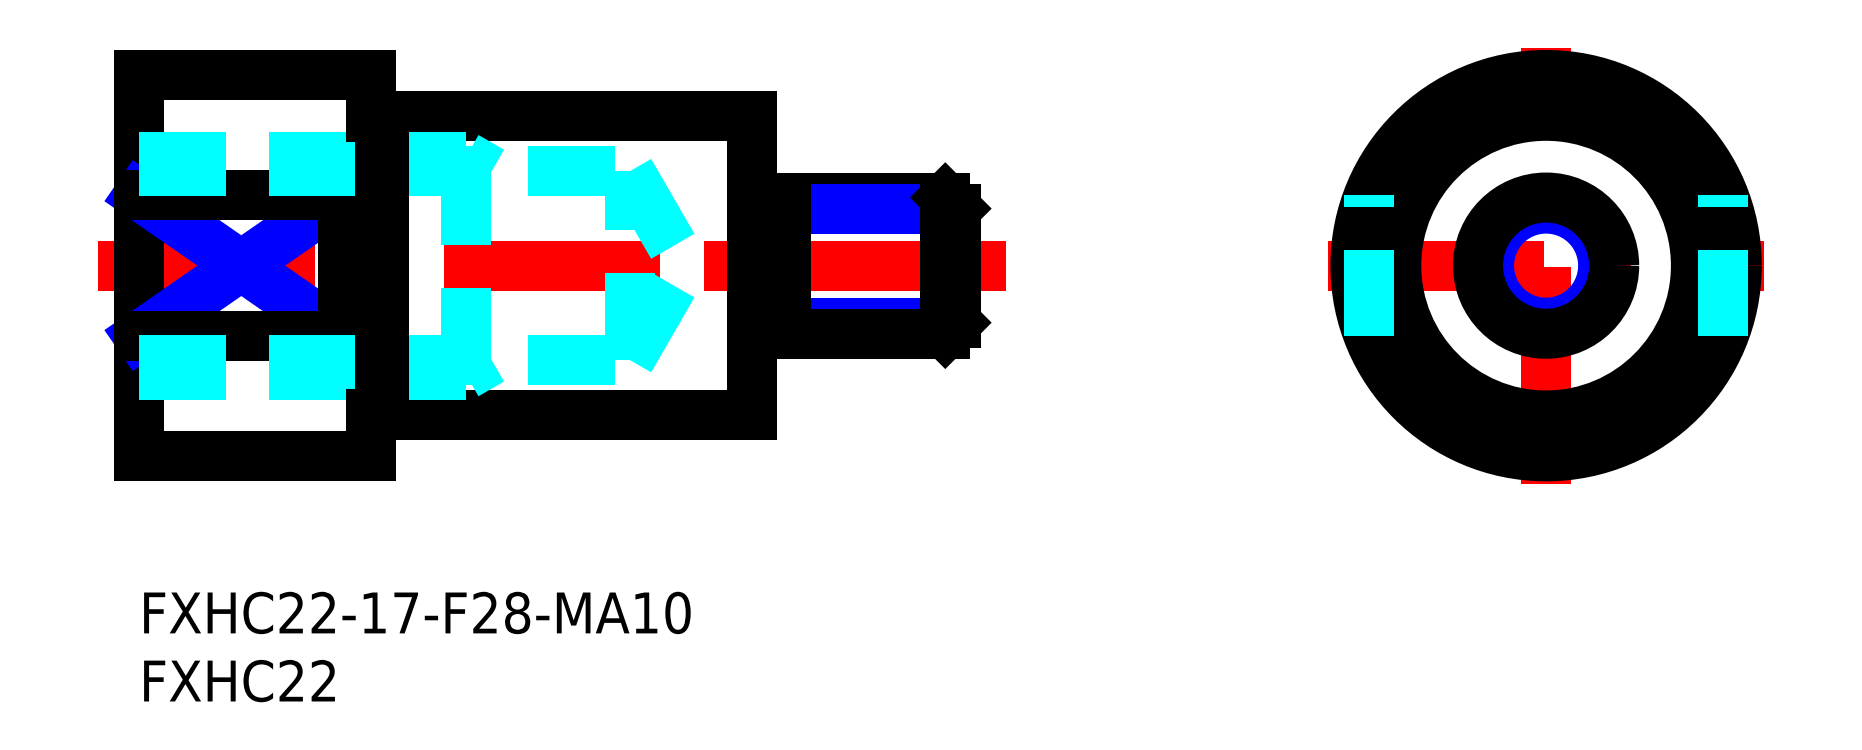
<metadata>
{"format":"dxf","ext":"dxf","renderer":"ezdxf+matplotlib","layout":"modelspace","background":"white","min_lineweight":24,"dpi":150}
</metadata>
<code>
0
SECTION
2
ENTITIES
0
INSERT
8
MSM_CONTINUOUS
2
*U4
10
0
20
0
30
0
0
INSERT
8
MSM_CONTINUOUS
2
*U5
10
0
20
0
30
0
0
LINE
8
MSM_CENTER
10
-3
20
24
30
0
11
66.38
21
24
31
0
0
LINE
8
MSM_CONTINUOUS
10
0
20
38
30
0
11
0
21
10
31
0
0
LINE
8
MSM_CENTER
10
103.3
20
8
30
0
11
103.3
21
40
31
0
0
LINE
8
MSM_CENTER
10
87.3
20
24
30
0
11
119.3
21
24
31
0
0
CIRCLE
8
MSM_CONTINUOUS
10
103.3
20
24
30
0
40
11
0
CIRCLE
8
MSM_CONTINUOUS
10
103.3
20
24
30
0
40
14
0
LINE
8
MSM_DASHED
10
90.3
20
18.8
30
0
11
90.3
21
29.2
31
0
0
LINE
8
MSM_DASHED
10
116.3
20
18.8
30
0
11
116.3
21
29.2
31
0
0
LINE
8
MSM_CONTINUOUS
10
18
20
35
30
0
11
45
21
35
31
0
0
LINE
8
MSM_NARROW
10
0
20
29.2
30
0
11
15
21
18.8
31
0
0
LINE
8
MSM_NARROW
10
0
20
18.8
30
0
11
15
21
29.2
31
0
0
LINE
8
MSM_CONTINUOUS
10
15
20
29.2
30
0
11
15
21
18.8
31
0
0
LINE
8
MSM_CONTINUOUS
10
0
20
38
30
0
11
17
21
38
31
0
0
LINE
8
MSM_CONTINUOUS
10
0
20
29.2
30
0
11
15
21
29.2
31
0
0
LINE
8
MSM_CONTINUOUS
10
0
20
10
30
0
11
17
21
10
31
0
0
LINE
8
MSM_CONTINUOUS
10
18
20
13
30
0
11
45
21
13
31
0
0
LINE
8
MSM_CONTINUOUS
10
0
20
18.8
30
0
11
15
21
18.8
31
0
0
LINE
8
MSM_CONTINUOUS
10
17
20
38
30
0
11
17
21
10
31
0
0
LINE
8
MSM_CONTINUOUS
10
45
20
35
30
0
11
45
21
13
31
0
0
LINE
8
MSM_DASHED
10
36.01
20
17.08
30
0
11
40
21
24
31
0
0
LINE
8
MSM_DASHED
10
0
20
16
30
0
11
24
21
16
31
0
0
LINE
8
MSM_DASHED
10
0
20
17.08
30
0
11
36.01
21
17.08
31
0
0
LINE
8
MSM_DASHED
10
24
20
16
30
0
11
24
21
32
31
0
0
LINE
8
MSM_DASHED
10
36.01
20
17.08
30
0
11
36.01
21
30.92
31
0
0
LINE
8
MSM_DASHED
10
24
20
16
30
0
11
25.87
21
17.08
31
0
0
LINE
8
MSM_DASHED
10
36.01
20
30.92
30
0
11
40
21
24
31
0
0
LINE
8
MSM_DASHED
10
0
20
30.92
30
0
11
36.01
21
30.92
31
0
0
LINE
8
MSM_DASHED
10
0
20
32
30
0
11
24
21
32
31
0
0
LINE
8
MSM_DASHED
10
24
20
32
30
0
11
25.87
21
30.92
31
0
0
LINE
8
MSM_CONTINUOUS
10
18
20
35
30
0
11
18
21
13
31
0
0
LINE
8
MSM_CONTINUOUS
10
17
20
34.9
30
0
11
18
21
34.9
31
0
0
LINE
8
MSM_CONTINUOUS
10
17
20
13.1
30
0
11
18
21
13.1
31
0
0
LINE
8
MSM_NARROW
10
47.5
20
19.81
30
0
11
60
21
19.81
31
0
0
LINE
8
MSM_CONTINUOUS
10
47.5
20
19
30
0
11
59.19
21
19
31
0
0
LINE
8
MSM_CONTINUOUS
10
47.5
20
29
30
0
11
59.19
21
29
31
0
0
LINE
8
MSM_NARROW
10
47.5
20
28.19
30
0
11
60
21
28.19
31
0
0
LINE
8
MSM_CONTINUOUS
10
60
20
19.81
30
0
11
60
21
28.19
31
0
0
LINE
8
MSM_CONTINUOUS
10
60
20
19.81
30
0
11
59.19
21
19
31
0
0
LINE
8
MSM_CONTINUOUS
10
59.19
20
19
30
0
11
59.19
21
29
31
0
0
LINE
8
MSM_CONTINUOUS
10
59.19
20
29
30
0
11
60
21
28.19
31
0
0
LINE
8
MSM_CONTINUOUS
10
47.5
20
29
30
0
11
47.5
21
19
31
0
0
LINE
8
MSM_CONTINUOUS
10
45.6
20
28.15
30
0
11
46.9
21
28.15
31
0
0
LINE
8
MSM_CONTINUOUS
10
45.6
20
19.85
30
0
11
46.9
21
19.85
31
0
0
ARC
8
MSM_CONTINUOUS
10
46.9
20
28.75
30
0
40
0.6
50
270
51
0
0
ARC
8
MSM_CONTINUOUS
10
45.6
20
28.75
30
0
40
0.6
50
180
51
270
0
ARC
8
MSM_CONTINUOUS
10
45.6
20
19.25
30
0
40
0.6
50
90
51
180
0
ARC
8
MSM_CONTINUOUS
10
46.9
20
19.25
30
0
40
0.6
50
0
51
90
0
CIRCLE
8
MSM_NARROW
10
103.3
20
24
30
0
40
4.188
0
CIRCLE
8
MSM_CONTINUOUS
10
103.3
20
24
30
0
40
5
0
ENDSEC
0
EOF

</code>
